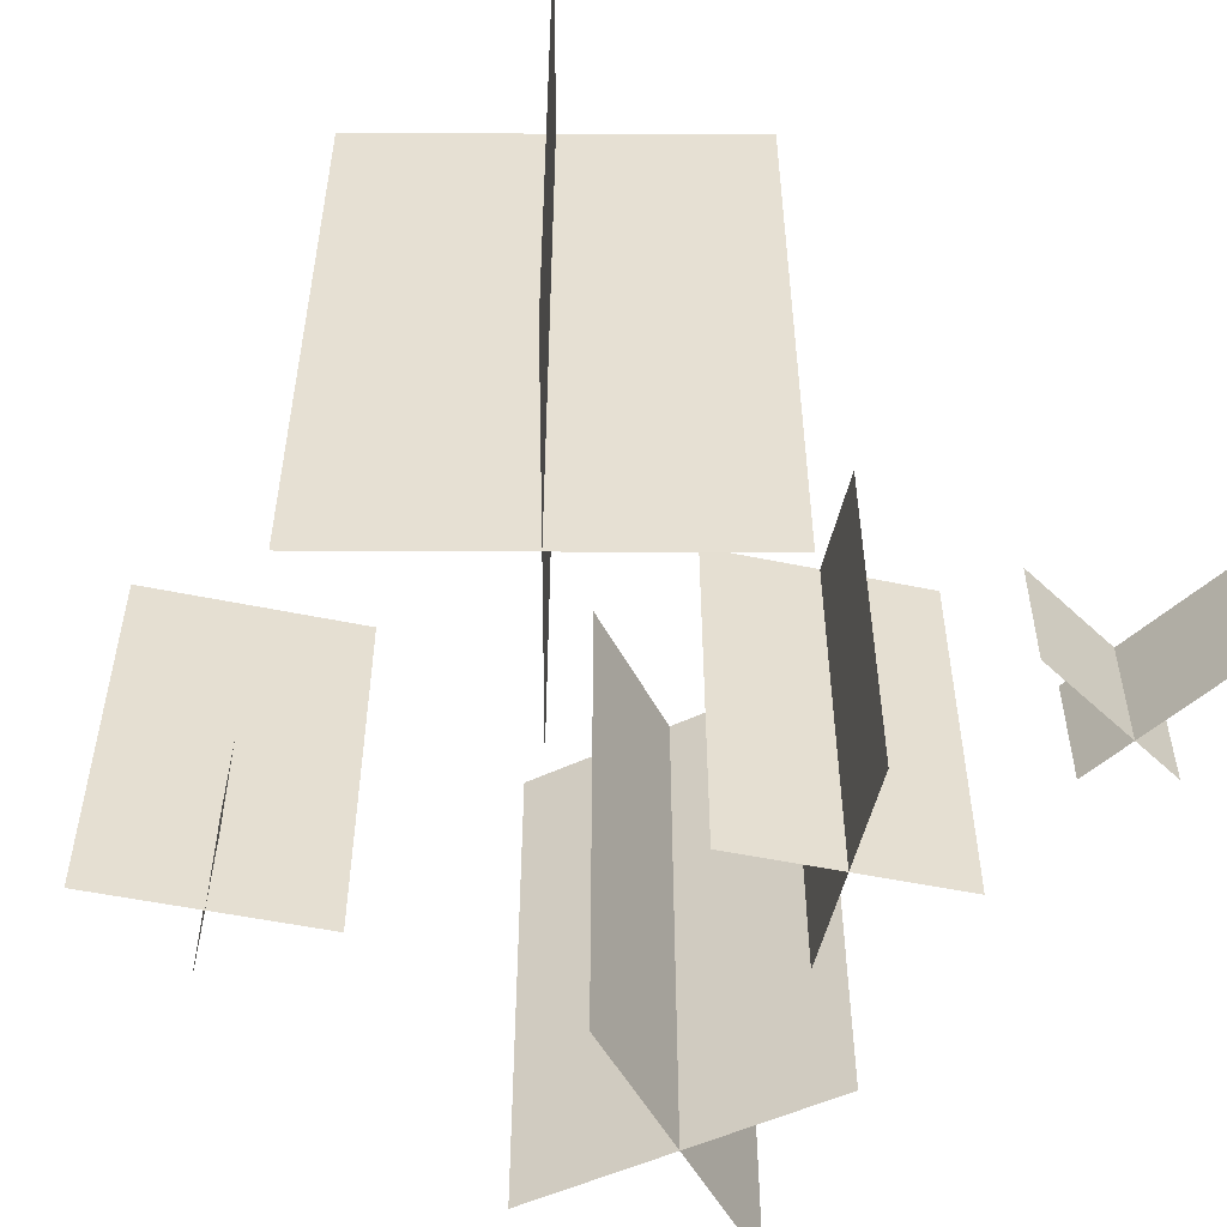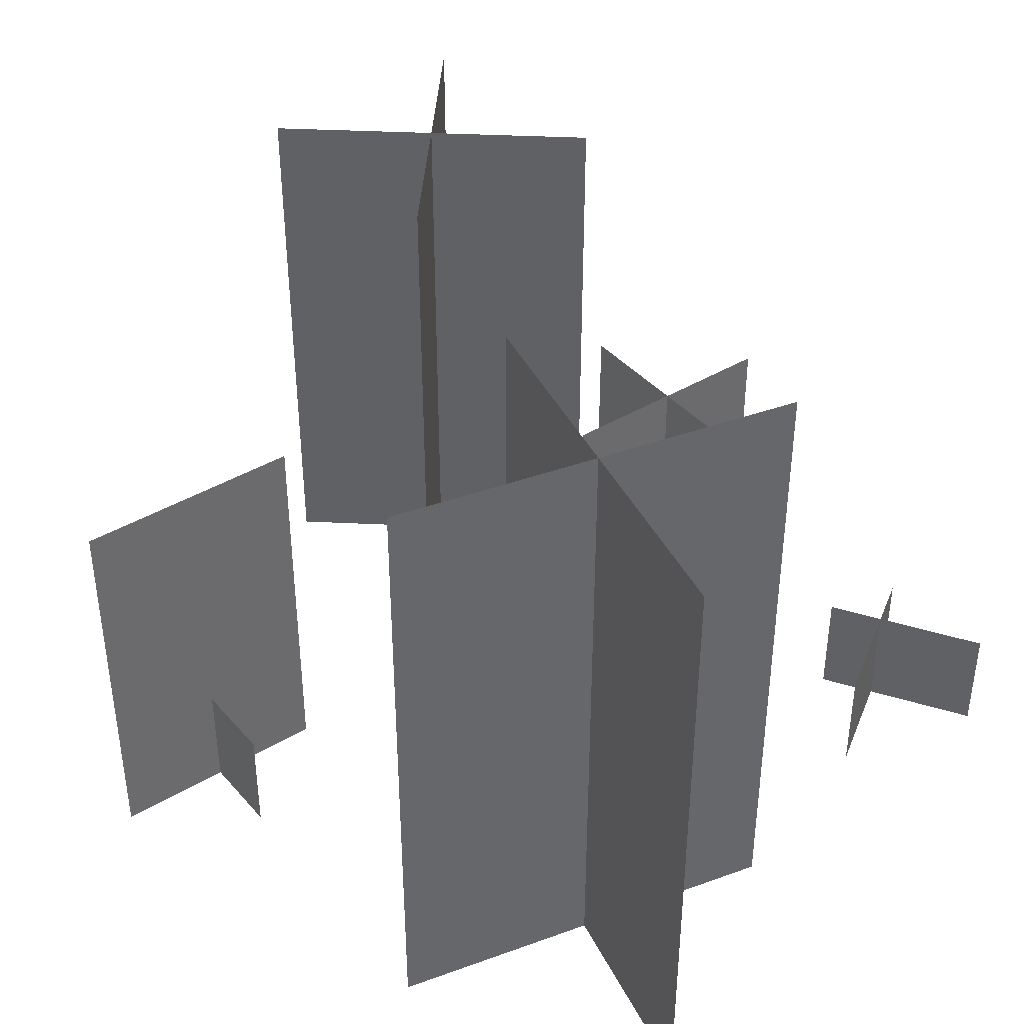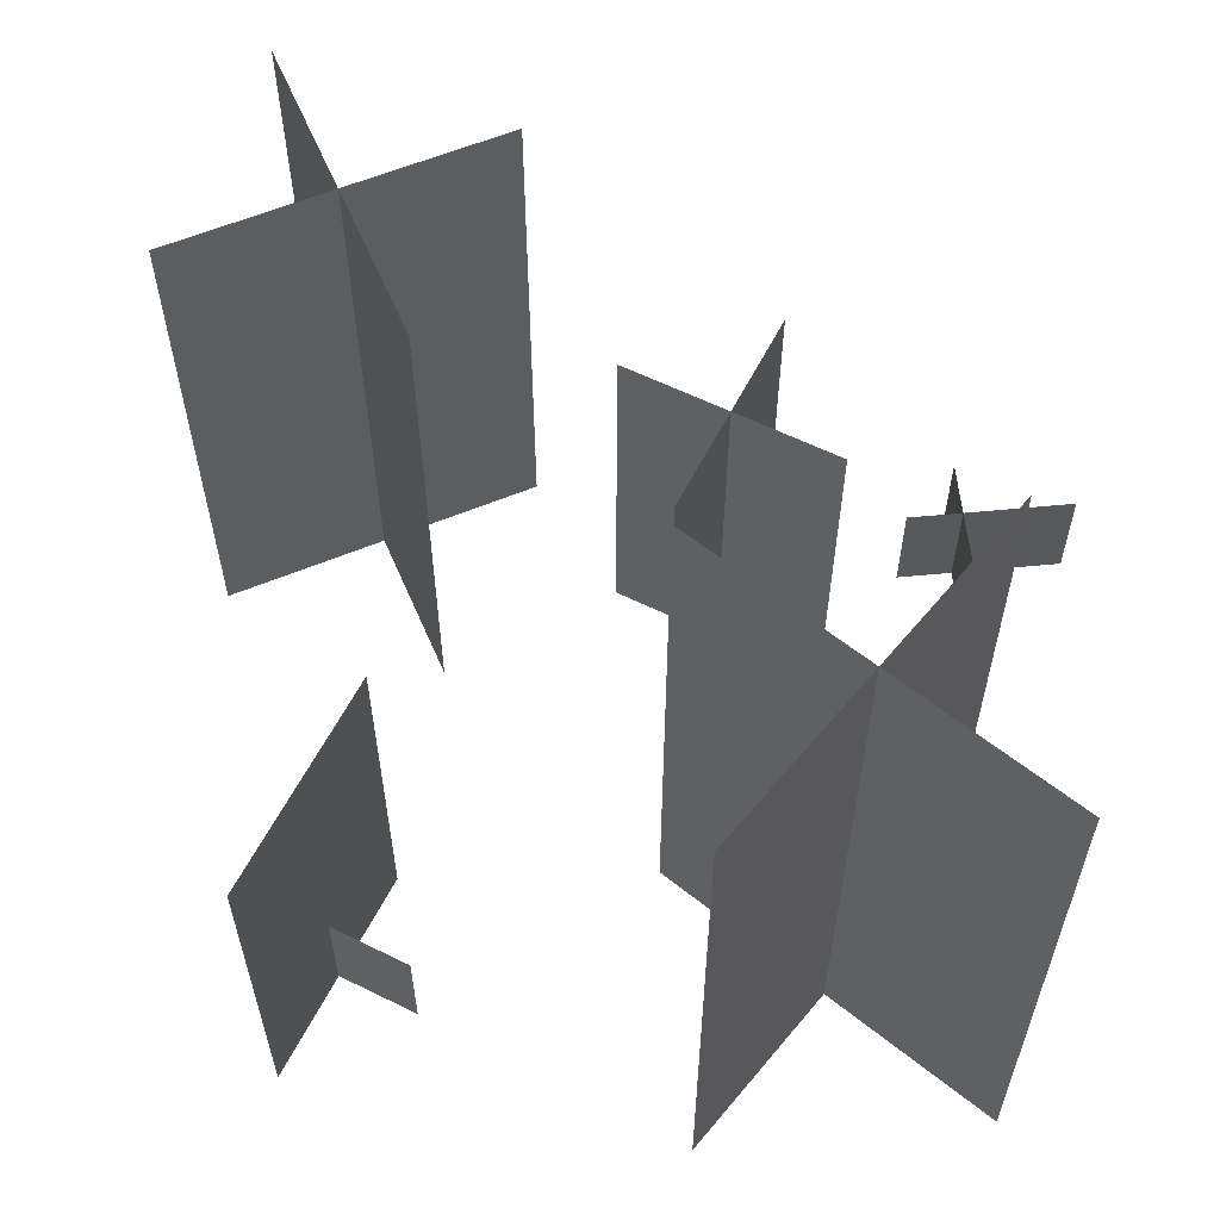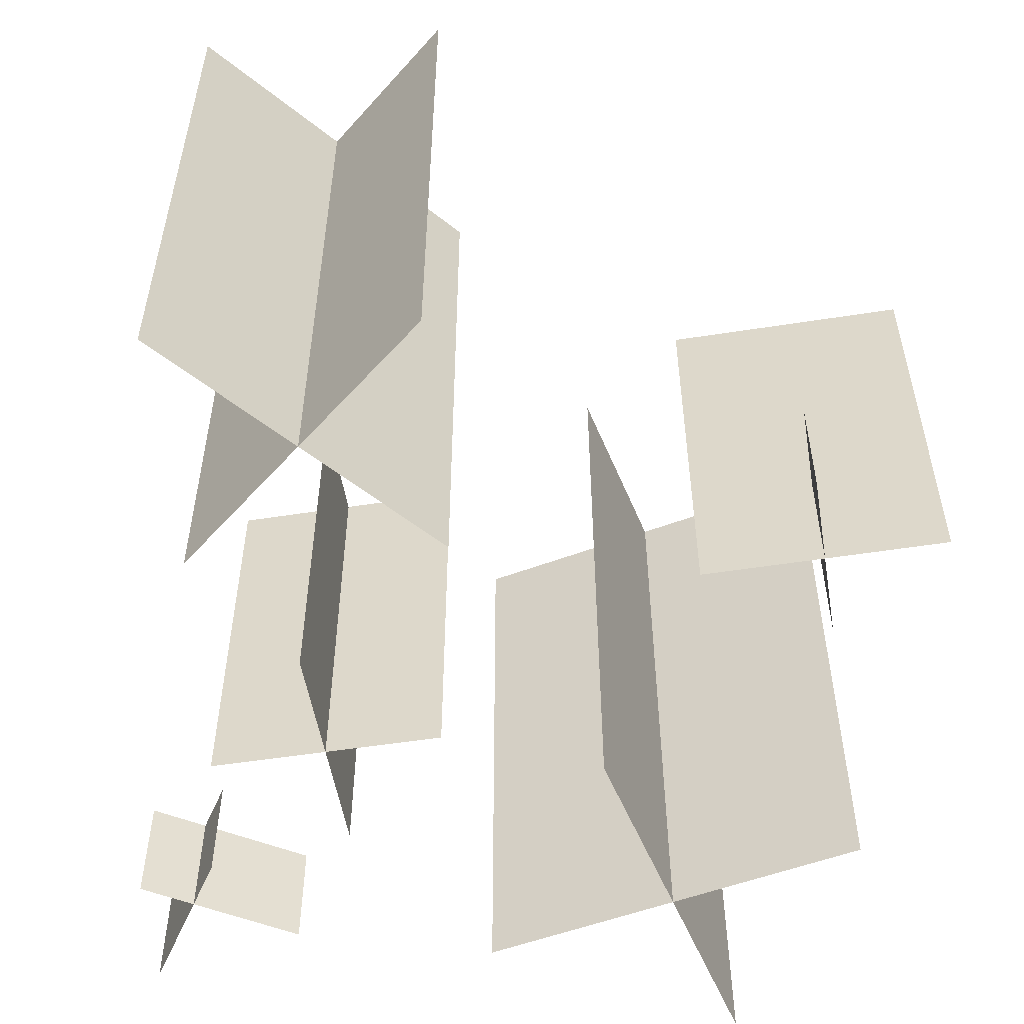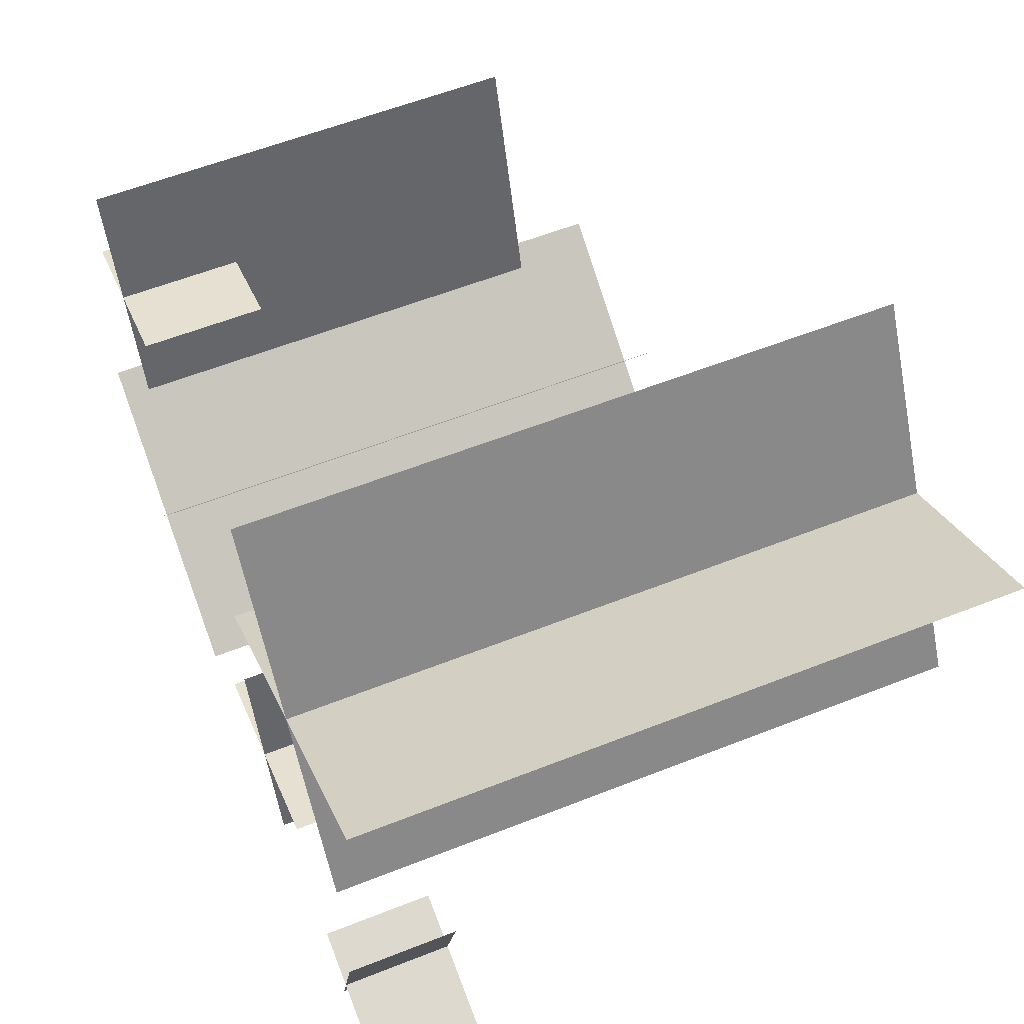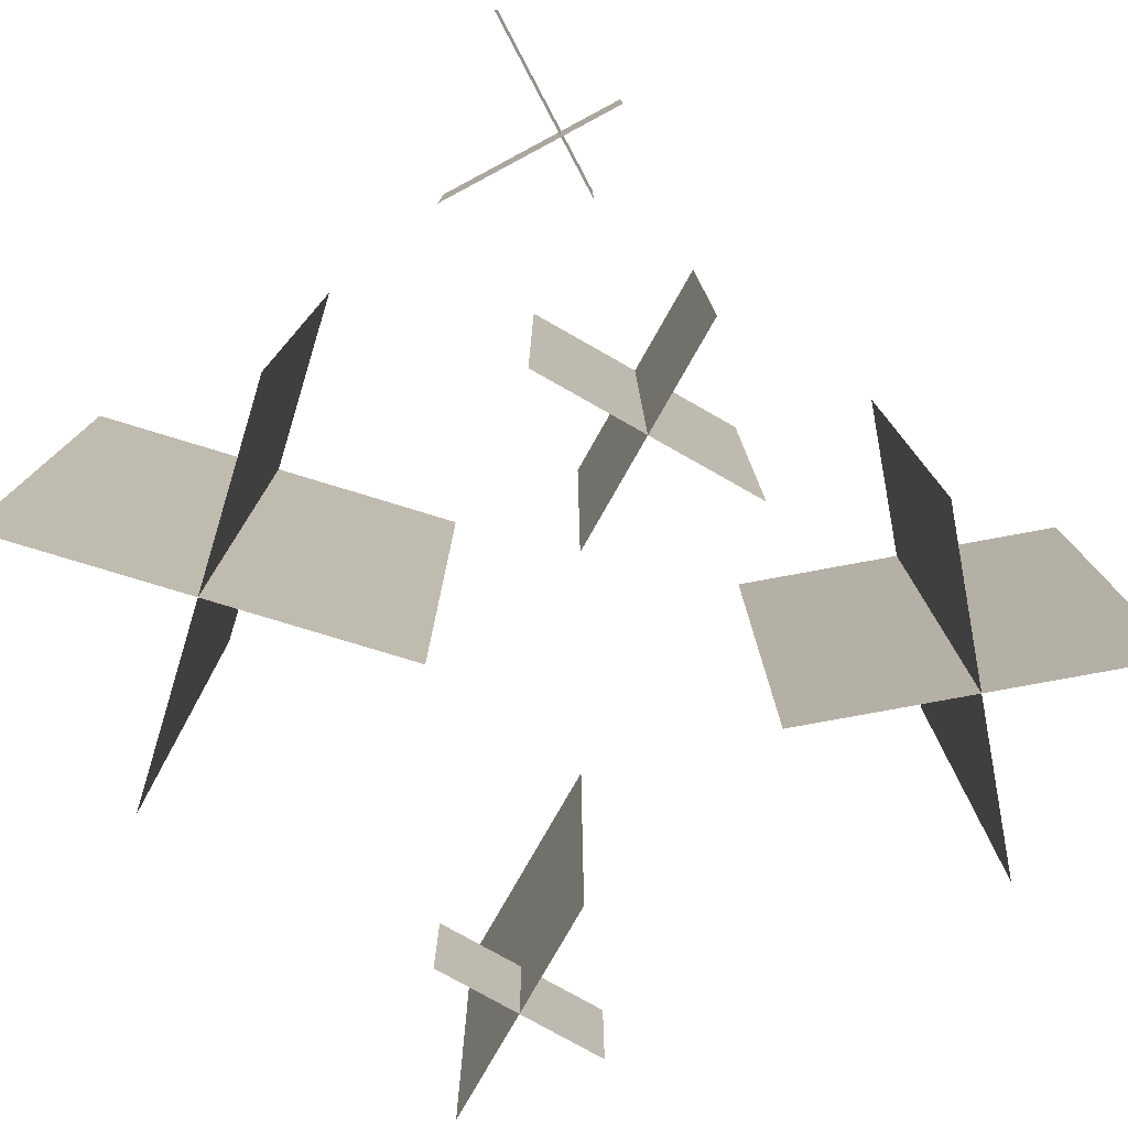
<metadata>
{"format":"obj","ext":"obj","renderer":"f3d","projection":"perspective","resolution":1024,"background":"white","views":[{"elev":-51.6,"azim":59.7,"up":"+Y"},{"elev":39.9,"azim":35.9,"up":"+Y"},{"elev":59.3,"azim":9.4,"up":"+Y"},{"elev":-53.4,"azim":-98.0,"up":"+Y"},{"elev":58.4,"azim":67.8,"up":"+Z"},{"elev":-78.0,"azim":133.0,"up":"+Y"}]}
</metadata>
<code>
o cube_1
v 0.9394 0.625 0.8594
v 0.5606 0.625 0.6406
v 0.9394 -0.0625 0.8594
v 0.5606 -0.0625 0.6406
v 0.5606 0.625 0.6406
v 0.9394 0.625 0.8594
v 0.5606 -0.0625 0.6406
v 0.9394 -0.0625 0.8594
f 4 7 5 2
f 3 4 2 1
f 8 3 1 6
f 7 8 6 5
f 6 1 2 5
f 7 4 3 8
o cube_2
v 0.6406 0.625 0.9394
v 0.8594 0.625 0.5606
v 0.6406 -0.0625 0.9394
v 0.8594 -0.0625 0.5606
v 0.8594 0.625 0.5606
v 0.6406 0.625 0.9394
v 0.8594 -0.0625 0.5606
v 0.6406 -0.0625 0.9394
f 12 15 13 10
f 11 12 10 9
f 16 11 9 14
f 15 16 14 13
f 14 9 10 13
f 15 12 11 16
o cube_3
v 0.2882 0.5625 0.4394
v 0.08676 0.5625 0.1231
v 0.2882 -0.0625 0.4394
v 0.08676 -0.0625 0.1231
v 0.08676 0.5625 0.1231
v 0.2882 0.5625 0.4394
v 0.08676 -0.0625 0.1231
v 0.2882 -0.0625 0.4394
f 20 23 21 18
f 19 20 18 17
f 24 19 17 22
f 23 24 22 21
f 22 17 18 21
f 23 20 19 24
o cube_4
v 0.02936 0.5625 0.382
v 0.3456 0.5625 0.1805
v 0.02936 -0.0625 0.382
v 0.3456 -0.0625 0.1805
v 0.3456 0.5625 0.1805
v 0.02936 0.5625 0.382
v 0.3456 -0.0625 0.1805
v 0.02936 -0.0625 0.382
f 28 31 29 26
f 27 28 26 25
f 32 27 25 30
f 31 32 30 29
f 30 25 26 29
f 31 28 27 32
o cube_5
v 0.6973 0.375 0.3813
v 0.4589 0.375 0.3062
v 0.6973 -0.0625 0.3813
v 0.4589 -0.0625 0.3062
v 0.4589 0.375 0.3062
v 0.6973 0.375 0.3813
v 0.4589 -0.0625 0.3062
v 0.6973 -0.0625 0.3813
f 36 39 37 34
f 35 36 34 33
f 40 35 33 38
f 39 40 38 37
f 38 33 34 37
f 39 36 35 40
o cube_6
v 0.5405 0.375 0.463
v 0.6157 0.375 0.2245
v 0.5405 -0.0625 0.463
v 0.6157 -0.0625 0.2245
v 0.6157 0.375 0.2245
v 0.5405 0.375 0.463
v 0.6157 -0.0625 0.2245
v 0.5405 -0.0625 0.463
f 44 47 45 42
f 43 44 42 41
f 48 43 41 46
f 47 48 46 45
f 46 41 42 45
f 47 44 43 48
o cube_7
v 0.9489 0.0625 0.1864
v 0.7678 0.0625 0.2349
v 0.9489 -0.0625 0.1864
v 0.7678 -0.0625 0.2349
v 0.7678 0.0625 0.2349
v 0.9489 0.0625 0.1864
v 0.7678 -0.0625 0.2349
v 0.9489 -0.0625 0.1864
f 52 55 53 50
f 51 52 50 49
f 56 51 49 54
f 55 56 54 53
f 54 49 50 53
f 55 52 51 56
o cube_8
v 0.8605 0.0625 0.3395
v 0.8119 0.0625 0.1584
v 0.8605 -0.0625 0.3395
v 0.8119 -0.0625 0.1584
v 0.8119 0.0625 0.1584
v 0.8605 0.0625 0.3395
v 0.8119 -0.0625 0.1584
v 0.8605 -0.0625 0.3395
f 60 63 61 58
f 59 60 58 57
f 64 59 57 62
f 63 64 62 61
f 62 57 58 61
f 63 60 59 64
o cube_9
v 0.3394 0.0625 0.8407
v 0.1606 0.0625 0.7843
v 0.3394 -0.0625 0.8407
v 0.1606 -0.0625 0.7843
v 0.1606 0.0625 0.7843
v 0.3394 0.0625 0.8407
v 0.1606 -0.0625 0.7843
v 0.3394 -0.0625 0.8407
f 68 71 69 66
f 67 68 66 65
f 72 67 65 70
f 71 72 70 69
f 70 65 66 69
f 71 68 67 72
o cube_10
v 0.2124 0.375 0.9317
v 0.2876 0.375 0.6933
v 0.2124 -0.0625 0.9317
v 0.2876 -0.0625 0.6933
v 0.2876 0.375 0.6933
v 0.2124 0.375 0.9317
v 0.2876 -0.0625 0.6933
v 0.2124 -0.0625 0.9317
f 76 79 77 74
f 75 76 74 73
f 80 75 73 78
f 79 80 78 77
f 78 73 74 77
f 79 76 75 80

</code>
